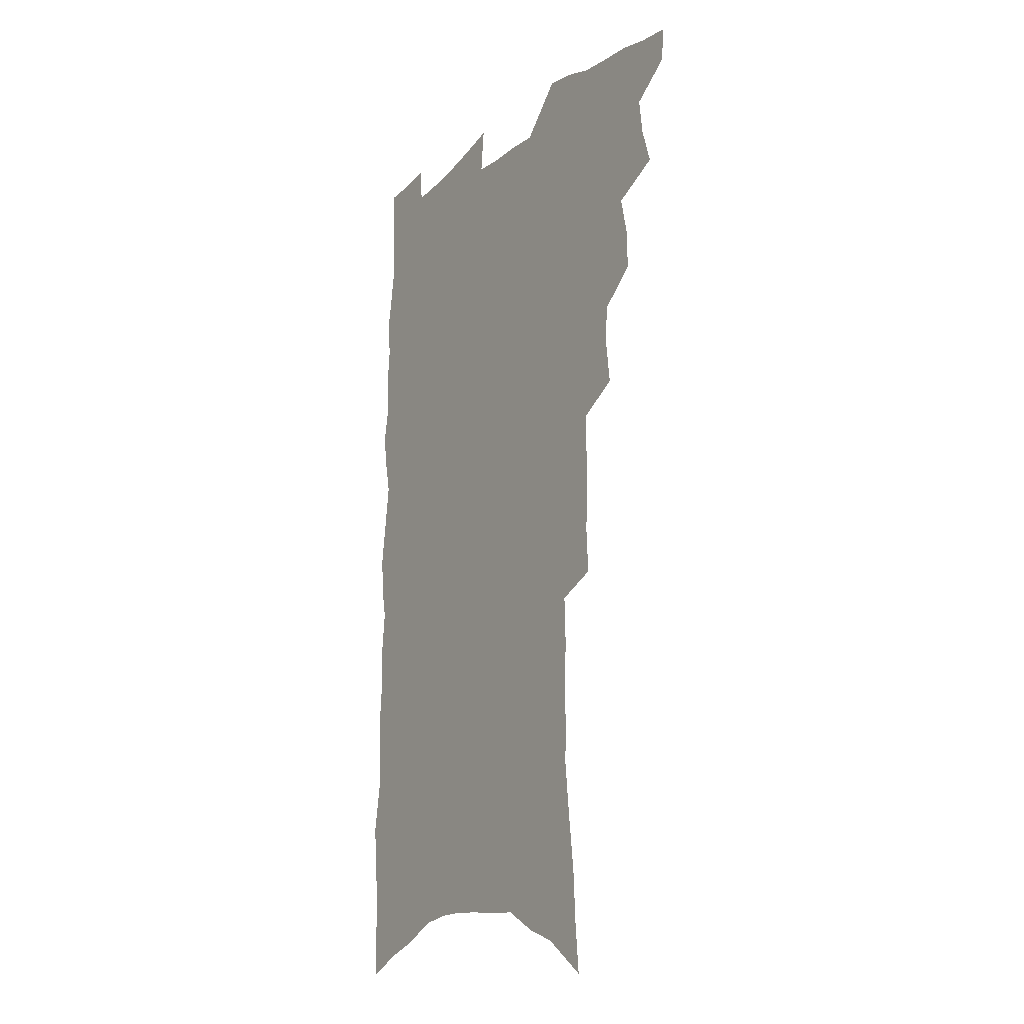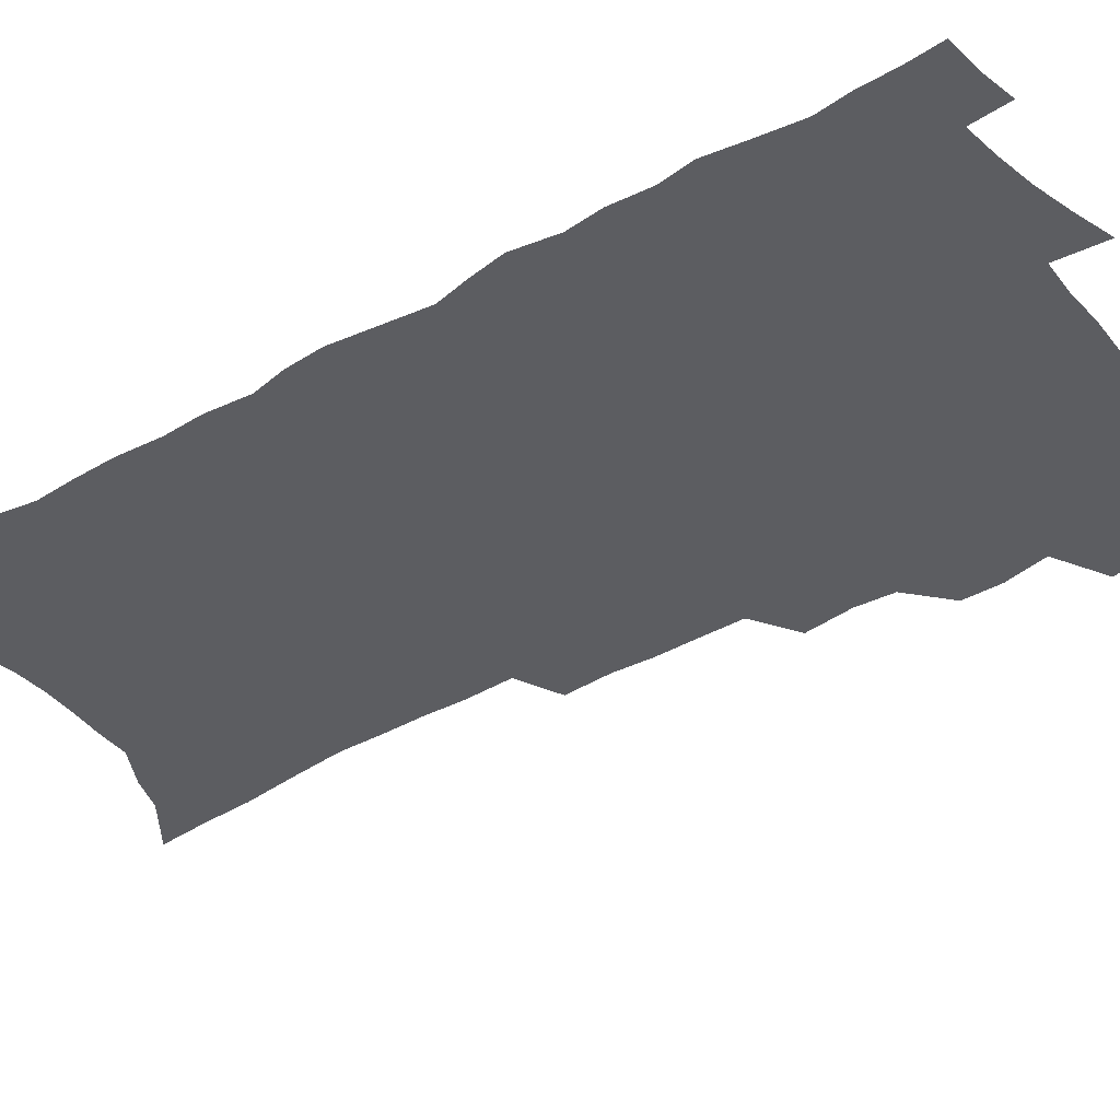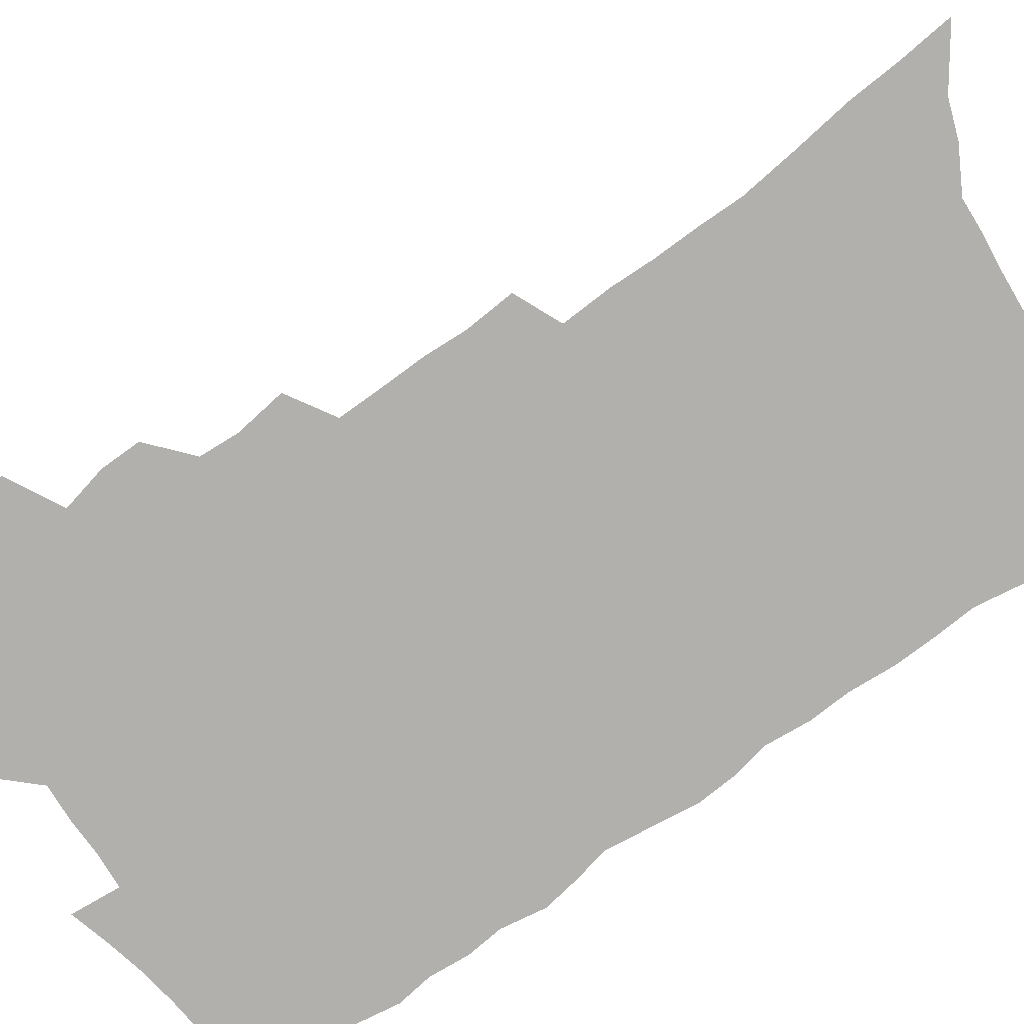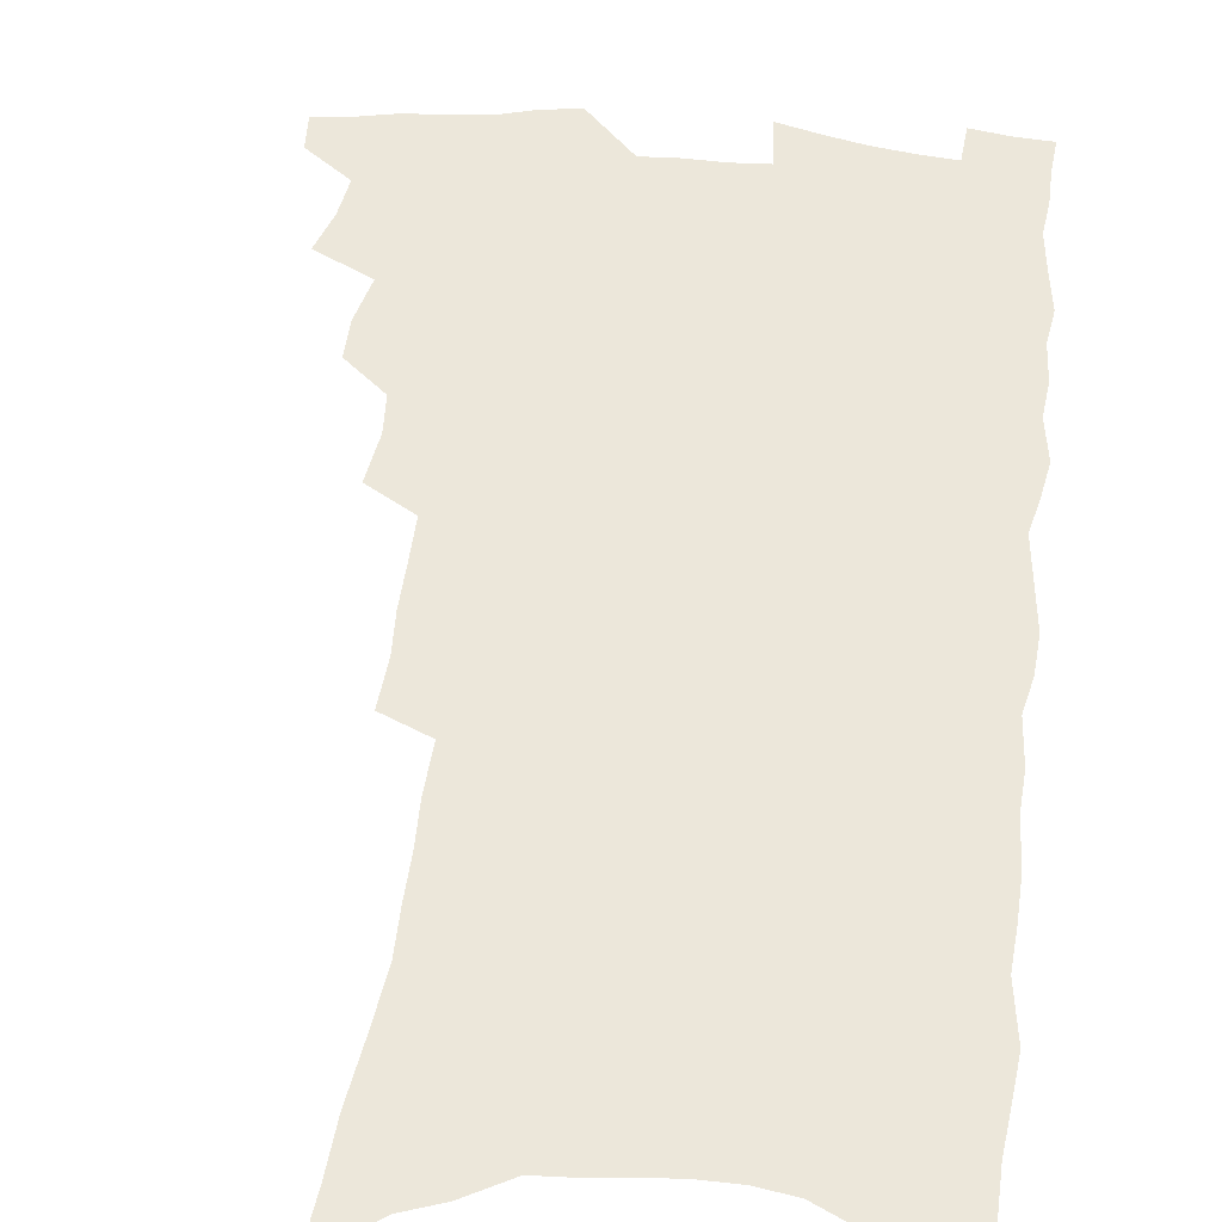
<metadata>
{"format":"obj","ext":"obj","renderer":"f3d","projection":"perspective","resolution":1024,"background":"white","views":[{"elev":-18.2,"azim":-123.1,"up":"+Y"},{"elev":-36.7,"azim":127.0,"up":"+Z"},{"elev":-78.6,"azim":-54.2,"up":"+Z"},{"elev":50.8,"azim":7.3,"up":"+Z"}]}
</metadata>
<code>
v 487.2 528.9 0
v 486.3 542.7 0
v 497.4 486.1 0
v 502.1 501.2 0
v 504 516.4 0
v 503 530.1 0
v 500.4 544.5 0
v 514.4 443.5 0
v 514.4 458.6 0
v 518.2 475.7 0
v 521.3 490.9 0
v 518.6 503.7 0
v 519.5 517.8 0
v 517.7 531.4 0
v 513.9 547.6 0
v 528.5 396.8 0
v 530.8 415.8 0
v 529.7 430.6 0
v 533.5 448.4 0
v 533.7 463.2 0
v 533.2 477.3 0
v 534.1 491.6 0
v 534.4 505.6 0
v 533.8 518.9 0
v 532.1 532.3 0
v 528.2 548.9 0
v 545.7 318 0
v 546.7 336.8 0
v 545.7 352.7 0
v 545.9 369.8 0
v 545.9 386.6 0
v 545.9 403.1 0
v 546.4 419.4 0
v 549.7 437.5 0
v 548.1 450.5 0
v 549.4 465.6 0
v 549.9 479.8 0
v 548.4 493 0
v 548.5 506.7 0
v 547.5 520.3 0
v 545.5 534.2 0
v 542.2 550.5 0
v 555.5 156.1 0
v 557.4 176.9 0
v 558.4 196.8 0
v 561.2 219.7 0
v 563.4 241 0
v 563 257.9 0
v 563.2 275.3 0
v 562.5 291.7 0
v 563.2 310.7 0
v 563.5 328.6 0
v 562.6 344.2 0
v 562.5 360.5 0
v 562.2 376.4 0
v 562.1 392.4 0
v 562.9 408.9 0
v 563.1 424.4 0
v 563.1 438.9 0
v 565 454.6 0
v 563.8 467.4 0
v 564.2 481.3 0
v 565 494.7 0
v 562.9 508.2 0
v 561.2 522.1 0
v 559.2 536.7 0
v 555.8 554.8 0
v 575.4 170.8 0
v 573.6 186.4 0
v 577.9 212.9 0
v 578.8 232.4 0
v 579.2 250.5 0
v 579.3 267.9 0
v 578.2 283.1 0
v 577 298.4 0
v 578.6 318.7 0
v 578.4 335.1 0
v 578.1 350.6 0
v 578.2 366.7 0
v 577 380.9 0
v 577.8 397.6 0
v 576.9 411.3 0
v 578 427.4 0
v 577.6 441.2 0
v 578.1 455.6 0
v 578.1 469.2 0
v 578.4 482.7 0
v 577.6 495.8 0
v 577.7 508.8 0
v 575.9 522.5 0
v 573.7 537.6 0
v 569.7 557.1 0
v 589 176 0
v 592 201.5 0
v 593.6 223 0
v 592.9 238.8 0
v 594.2 259.3 0
v 593.2 273.7 0
v 592.1 288.6 0
v 592.4 307 0
v 591.8 322.3 0
v 590.9 336.9 0
v 592.6 356.1 0
v 591.9 370 0
v 591.1 384.6 0
v 591.3 400 0
v 591.7 414.9 0
v 592 429.7 0
v 591.5 442.9 0
v 591.6 456.8 0
v 592.4 471 0
v 592 483.6 0
v 591.4 496.6 0
v 590.8 509.8 0
v 589.4 523.8 0
v 588.3 537.8 0
v 604.5 185.1 0
v 605.8 206.5 0
v 606.3 225.6 0
v 606.3 243.4 0
v 606.3 260.4 0
v 605.7 275.7 0
v 605.4 292.8 0
v 605.2 309.3 0
v 605.1 326.3 0
v 605.5 343.7 0
v 604.9 355.9 0
v 604.8 372.4 0
v 604.7 387.6 0
v 605.3 403.5 0
v 604.8 416.1 0
v 605 430.8 0
v 604.8 444.2 0
v 604.8 457.6 0
v 605 471 0
v 605.1 484 0
v 605.2 497 0
v 604.4 510.2 0
v 603.1 524.6 0
v 602.1 538.8 0
v 617.8 186 0
v 619.1 211.1 0
v 619.2 229.4 0
v 619 245.4 0
v 619 263 0
v 618.5 278.4 0
v 618 293.8 0
v 618 312.1 0
v 618 329.6 0
v 617.8 344.6 0
v 617.5 358 0
v 617.5 373.7 0
v 617.4 388.3 0
v 617.5 403.3 0
v 617.4 415.9 0
v 617.8 431.8 0
v 617.7 444.7 0
v 618 458.6 0
v 618.1 471.6 0
v 618 484.3 0
v 618.1 497.3 0
v 618.1 510.2 0
v 618 523.3 0
v 616.4 538.7 0
v 631.2 187.9 0
v 631.7 210.9 0
v 631.7 230.1 0
v 631.6 247.3 0
v 631.4 264.4 0
v 631.1 279.9 0
v 630.9 297 0
v 630.6 312.9 0
v 630.4 329.2 0
v 630.3 344.4 0
v 630.2 359.1 0
v 630.1 373.8 0
v 630.1 389.5 0
v 630.1 403.2 0
v 630.2 417.3 0
v 630.3 432.1 0
v 630.4 445 0
v 630.6 458.5 0
v 630.8 471.5 0
v 630.9 484.3 0
v 631.1 497.3 0
v 631.2 510.1 0
v 631.2 523.1 0
v 630.1 539.8 0
v 628.3 558.5 0
v 644.6 189.1 0
v 644.4 212.3 0
v 644.2 230.2 0
v 644.2 245.7 0
v 643.8 264.1 0
v 643.7 280.5 0
v 643.5 296.7 0
v 643 314.3 0
v 642.9 329.3 0
v 642.9 343.5 0
v 642.8 358.2 0
v 642.6 374.4 0
v 642.6 389 0
v 642.7 403.1 0
v 642.8 417.2 0
v 642.8 431.6 0
v 643.1 444.8 0
v 643.3 458.3 0
v 643.6 471.3 0
v 643.9 484.7 0
v 644.2 497.4 0
v 644.3 510 0
v 644.5 523.4 0
v 644.5 538 0
v 643.8 554.6 0
v 657.9 189.2 0
v 657.3 210.4 0
v 657 227.9 0
v 656.7 245.1 0
v 658.5 257.6 0
v 656.5 278.6 0
v 656.2 295.2 0
v 655.8 311.5 0
v 655.4 328.3 0
v 655.3 343.5 0
v 655.3 358.2 0
v 655.2 373.3 0
v 655.3 387.8 0
v 655.7 401.6 0
v 655.6 416.1 0
v 656 429.8 0
v 656 443.8 0
v 656.6 456.8 0
v 656.5 470.8 0
v 656.8 483.9 0
v 656.9 497 0
v 657.5 510 0
v 657.9 523.2 0
v 658.6 536.4 0
v 658.7 551.5 0
v 671.4 187.3 0
v 670.9 206.6 0
v 669.8 226.8 0
v 670.7 241.1 0
v 670.5 257.7 0
v 668.6 279.6 0
v 669.1 293.7 0
v 668.1 311.7 0
v 667.8 327.2 0
v 668.1 341.7 0
v 668.4 356 0
v 667.8 372.1 0
v 668.4 385.7 0
v 668.7 399.9 0
v 669.9 412.9 0
v 669.6 427.4 0
v 669.1 442.4 0
v 669.7 455.8 0
v 669.8 469.5 0
v 669.4 483.7 0
v 670 496.4 0
v 670.6 509.3 0
v 671.4 522.6 0
v 672 536 0
v 672.9 549.6 0
v 686.7 180.3 0
v 685.4 201 0
v 683.2 223.2 0
v 684.1 238.5 0
v 683.4 256.7 0
v 683.7 272.8 0
v 682.3 291 0
v 682.5 306.2 0
v 680.5 324.5 0
v 682.3 337.5 0
v 682.1 352.7 0
v 682.9 367 0
v 682.2 382.6 0
v 682.6 396.8 0
v 683.3 410.7 0
v 682.8 425.9 0
v 683.6 439.3 0
v 683.4 453.9 0
v 683.6 467.7 0
v 683.2 481.9 0
v 683.9 495 0
v 684.1 508.6 0
v 684.8 521.8 0
v 685.5 534.9 0
v 686.5 548.6 0
v 687.4 563.3 0
v 701.1 175.8 0
v 700.2 195.4 0
v 700.5 212.9 0
v 700.2 230.7 0
v 698.1 250.7 0
v 698.5 266.9 0
v 698.2 283.5 0
v 697.3 300.6 0
v 697.9 315.8 0
v 697.6 331.5 0
v 697.8 346.7 0
v 699.4 360.5 0
v 698.7 376.4 0
v 697.9 392.2 0
v 698 407 0
v 697.4 422.4 0
v 697.1 437 0
v 699.1 450.2 0
v 698.8 464.7 0
v 696.8 480.2 0
v 698.6 493.1 0
v 698.4 507.1 0
v 698.2 521 0
v 698.6 534 0
v 700.2 547.7 0
v 701.2 561.2 0
v 716.8 168.7 0
v 717.3 185.9 0
v 717.5 203.5 0
v 719 219.2 0
v 720.3 235.2 0
v 716.9 256.4 0
v 717.7 272 0
v 718 288 0
v 716.6 305.6 0
v 717.2 320.9 0
v 715.5 338.4 0
v 718.1 351.8 0
v 718.8 366.7 0
v 716.4 384.2 0
v 714.1 401.8 0
v 716.8 415 0
v 718.9 428.8 0
v 716 445.8 0
v 717.2 459.6 0
v 715.8 475 0
v 717.5 488.5 0
v 714.9 504.3 0
v 712.6 520 0
v 713.9 533.4 0
v 713.9 547 0
v 714.8 560.5 0
f 5 6 1
f 1 6 2
f 6 7 2
f 10 11 3
f 3 11 4
f 11 12 4
f 4 12 5
f 12 13 5
f 5 13 6
f 13 14 6
f 6 14 7
f 14 15 7
f 18 19 8
f 8 19 9
f 19 20 9
f 9 20 10
f 20 21 10
f 10 21 11
f 21 22 11
f 11 22 12
f 22 23 12
f 12 23 13
f 23 24 13
f 13 24 14
f 24 25 14
f 14 25 15
f 25 26 15
f 31 32 16
f 16 32 17
f 32 33 17
f 17 33 18
f 33 34 18
f 18 34 19
f 34 35 19
f 19 35 20
f 35 36 20
f 20 36 21
f 36 37 21
f 21 37 22
f 37 38 22
f 22 38 23
f 38 39 23
f 23 39 24
f 39 40 24
f 24 40 25
f 40 41 25
f 25 41 26
f 41 42 26
f 51 52 27
f 27 52 28
f 52 53 28
f 28 53 29
f 53 54 29
f 29 54 30
f 54 55 30
f 30 55 31
f 55 56 31
f 31 56 32
f 56 57 32
f 32 57 33
f 57 58 33
f 33 58 34
f 58 59 34
f 34 59 35
f 59 60 35
f 35 60 36
f 60 61 36
f 36 61 37
f 61 62 37
f 37 62 38
f 62 63 38
f 38 63 39
f 63 64 39
f 39 64 40
f 64 65 40
f 40 65 41
f 65 66 41
f 41 66 42
f 66 67 42
f 43 68 44
f 68 69 44
f 44 69 45
f 69 70 45
f 45 70 46
f 70 71 46
f 46 71 47
f 71 72 47
f 47 72 48
f 72 73 48
f 48 73 49
f 73 74 49
f 49 74 50
f 74 75 50
f 50 75 51
f 75 76 51
f 51 76 52
f 76 77 52
f 52 77 53
f 77 78 53
f 53 78 54
f 78 79 54
f 54 79 55
f 79 80 55
f 55 80 56
f 80 81 56
f 56 81 57
f 81 82 57
f 57 82 58
f 82 83 58
f 58 83 59
f 83 84 59
f 59 84 60
f 84 85 60
f 60 85 61
f 85 86 61
f 61 86 62
f 86 87 62
f 62 87 63
f 87 88 63
f 63 88 64
f 88 89 64
f 64 89 65
f 89 90 65
f 65 90 66
f 90 91 66
f 66 91 67
f 91 92 67
f 68 93 69
f 93 94 69
f 69 94 70
f 94 95 70
f 70 95 71
f 95 96 71
f 71 96 72
f 96 97 72
f 72 97 73
f 97 98 73
f 73 98 74
f 98 99 74
f 74 99 75
f 99 100 75
f 75 100 76
f 100 101 76
f 76 101 77
f 101 102 77
f 77 102 78
f 102 103 78
f 78 103 79
f 103 104 79
f 79 104 80
f 104 105 80
f 80 105 81
f 105 106 81
f 81 106 82
f 106 107 82
f 82 107 83
f 107 108 83
f 83 108 84
f 108 109 84
f 84 109 85
f 109 110 85
f 85 110 86
f 110 111 86
f 86 111 87
f 111 112 87
f 87 112 88
f 112 113 88
f 88 113 89
f 113 114 89
f 89 114 90
f 114 115 90
f 90 115 91
f 115 116 91
f 91 116 92
f 93 117 94
f 117 118 94
f 94 118 95
f 118 119 95
f 95 119 96
f 119 120 96
f 96 120 97
f 120 121 97
f 97 121 98
f 121 122 98
f 98 122 99
f 122 123 99
f 99 123 100
f 123 124 100
f 100 124 101
f 124 125 101
f 101 125 102
f 125 126 102
f 102 126 103
f 126 127 103
f 103 127 104
f 127 128 104
f 104 128 105
f 128 129 105
f 105 129 106
f 129 130 106
f 106 130 107
f 130 131 107
f 107 131 108
f 131 132 108
f 108 132 109
f 132 133 109
f 109 133 110
f 133 134 110
f 110 134 111
f 134 135 111
f 111 135 112
f 135 136 112
f 112 136 113
f 136 137 113
f 113 137 114
f 137 138 114
f 114 138 115
f 138 139 115
f 115 139 116
f 139 140 116
f 117 141 118
f 141 142 118
f 118 142 119
f 142 143 119
f 119 143 120
f 143 144 120
f 120 144 121
f 144 145 121
f 121 145 122
f 145 146 122
f 122 146 123
f 146 147 123
f 123 147 124
f 147 148 124
f 124 148 125
f 148 149 125
f 125 149 126
f 149 150 126
f 126 150 127
f 150 151 127
f 127 151 128
f 151 152 128
f 128 152 129
f 152 153 129
f 129 153 130
f 153 154 130
f 130 154 131
f 154 155 131
f 131 155 132
f 155 156 132
f 132 156 133
f 156 157 133
f 133 157 134
f 157 158 134
f 134 158 135
f 158 159 135
f 135 159 136
f 159 160 136
f 136 160 137
f 160 161 137
f 137 161 138
f 161 162 138
f 138 162 139
f 162 163 139
f 139 163 140
f 163 164 140
f 141 165 142
f 165 166 142
f 142 166 143
f 166 167 143
f 143 167 144
f 167 168 144
f 144 168 145
f 168 169 145
f 145 169 146
f 169 170 146
f 146 170 147
f 170 171 147
f 147 171 148
f 171 172 148
f 148 172 149
f 172 173 149
f 149 173 150
f 173 174 150
f 150 174 151
f 174 175 151
f 151 175 152
f 175 176 152
f 152 176 153
f 176 177 153
f 153 177 154
f 177 178 154
f 154 178 155
f 178 179 155
f 155 179 156
f 179 180 156
f 156 180 157
f 180 181 157
f 157 181 158
f 181 182 158
f 158 182 159
f 182 183 159
f 159 183 160
f 183 184 160
f 160 184 161
f 184 185 161
f 161 185 162
f 185 186 162
f 162 186 163
f 186 187 163
f 163 187 164
f 187 188 164
f 165 190 166
f 190 191 166
f 166 191 167
f 191 192 167
f 167 192 168
f 192 193 168
f 168 193 169
f 193 194 169
f 169 194 170
f 194 195 170
f 170 195 171
f 195 196 171
f 171 196 172
f 196 197 172
f 172 197 173
f 197 198 173
f 173 198 174
f 198 199 174
f 174 199 175
f 199 200 175
f 175 200 176
f 200 201 176
f 176 201 177
f 201 202 177
f 177 202 178
f 202 203 178
f 178 203 179
f 203 204 179
f 179 204 180
f 204 205 180
f 180 205 181
f 205 206 181
f 181 206 182
f 206 207 182
f 182 207 183
f 207 208 183
f 183 208 184
f 208 209 184
f 184 209 185
f 209 210 185
f 185 210 186
f 210 211 186
f 186 211 187
f 211 212 187
f 187 212 188
f 212 213 188
f 188 213 189
f 213 214 189
f 190 215 191
f 215 216 191
f 191 216 192
f 216 217 192
f 192 217 193
f 217 218 193
f 193 218 194
f 218 219 194
f 194 219 195
f 219 220 195
f 195 220 196
f 220 221 196
f 196 221 197
f 221 222 197
f 197 222 198
f 222 223 198
f 198 223 199
f 223 224 199
f 199 224 200
f 224 225 200
f 200 225 201
f 225 226 201
f 201 226 202
f 226 227 202
f 202 227 203
f 227 228 203
f 203 228 204
f 228 229 204
f 204 229 205
f 229 230 205
f 205 230 206
f 230 231 206
f 206 231 207
f 231 232 207
f 207 232 208
f 232 233 208
f 208 233 209
f 233 234 209
f 209 234 210
f 234 235 210
f 210 235 211
f 235 236 211
f 211 236 212
f 236 237 212
f 212 237 213
f 237 238 213
f 213 238 214
f 238 239 214
f 215 240 216
f 240 241 216
f 216 241 217
f 241 242 217
f 217 242 218
f 242 243 218
f 218 243 219
f 243 244 219
f 219 244 220
f 244 245 220
f 220 245 221
f 245 246 221
f 221 246 222
f 246 247 222
f 222 247 223
f 247 248 223
f 223 248 224
f 248 249 224
f 224 249 225
f 249 250 225
f 225 250 226
f 250 251 226
f 226 251 227
f 251 252 227
f 227 252 228
f 252 253 228
f 228 253 229
f 253 254 229
f 229 254 230
f 254 255 230
f 230 255 231
f 255 256 231
f 231 256 232
f 256 257 232
f 232 257 233
f 257 258 233
f 233 258 234
f 258 259 234
f 234 259 235
f 259 260 235
f 235 260 236
f 260 261 236
f 236 261 237
f 261 262 237
f 237 262 238
f 262 263 238
f 238 263 239
f 263 264 239
f 240 265 241
f 265 266 241
f 241 266 242
f 266 267 242
f 242 267 243
f 267 268 243
f 243 268 244
f 268 269 244
f 244 269 245
f 269 270 245
f 245 270 246
f 270 271 246
f 246 271 247
f 271 272 247
f 247 272 248
f 272 273 248
f 248 273 249
f 273 274 249
f 249 274 250
f 274 275 250
f 250 275 251
f 275 276 251
f 251 276 252
f 276 277 252
f 252 277 253
f 277 278 253
f 253 278 254
f 278 279 254
f 254 279 255
f 279 280 255
f 255 280 256
f 280 281 256
f 256 281 257
f 281 282 257
f 257 282 258
f 282 283 258
f 258 283 259
f 283 284 259
f 259 284 260
f 284 285 260
f 260 285 261
f 285 286 261
f 261 286 262
f 286 287 262
f 262 287 263
f 287 288 263
f 263 288 264
f 288 289 264
f 265 291 266
f 291 292 266
f 266 292 267
f 292 293 267
f 267 293 268
f 293 294 268
f 268 294 269
f 294 295 269
f 269 295 270
f 295 296 270
f 270 296 271
f 296 297 271
f 271 297 272
f 297 298 272
f 272 298 273
f 298 299 273
f 273 299 274
f 299 300 274
f 274 300 275
f 300 301 275
f 275 301 276
f 301 302 276
f 276 302 277
f 302 303 277
f 277 303 278
f 303 304 278
f 278 304 279
f 304 305 279
f 279 305 280
f 305 306 280
f 280 306 281
f 306 307 281
f 281 307 282
f 307 308 282
f 282 308 283
f 308 309 283
f 283 309 284
f 309 310 284
f 284 310 285
f 310 311 285
f 285 311 286
f 311 312 286
f 286 312 287
f 312 313 287
f 287 313 288
f 313 314 288
f 288 314 289
f 314 315 289
f 289 315 290
f 315 316 290
f 291 317 292
f 317 318 292
f 292 318 293
f 318 319 293
f 293 319 294
f 319 320 294
f 294 320 295
f 320 321 295
f 295 321 296
f 321 322 296
f 296 322 297
f 322 323 297
f 297 323 298
f 323 324 298
f 298 324 299
f 324 325 299
f 299 325 300
f 325 326 300
f 300 326 301
f 326 327 301
f 301 327 302
f 327 328 302
f 302 328 303
f 328 329 303
f 303 329 304
f 329 330 304
f 304 330 305
f 330 331 305
f 305 331 306
f 331 332 306
f 306 332 307
f 332 333 307
f 307 333 308
f 333 334 308
f 308 334 309
f 334 335 309
f 309 335 310
f 335 336 310
f 310 336 311
f 336 337 311
f 311 337 312
f 337 338 312
f 312 338 313
f 338 339 313
f 313 339 314
f 339 340 314
f 314 340 315
f 340 341 315
f 315 341 316
f 341 342 316

</code>
